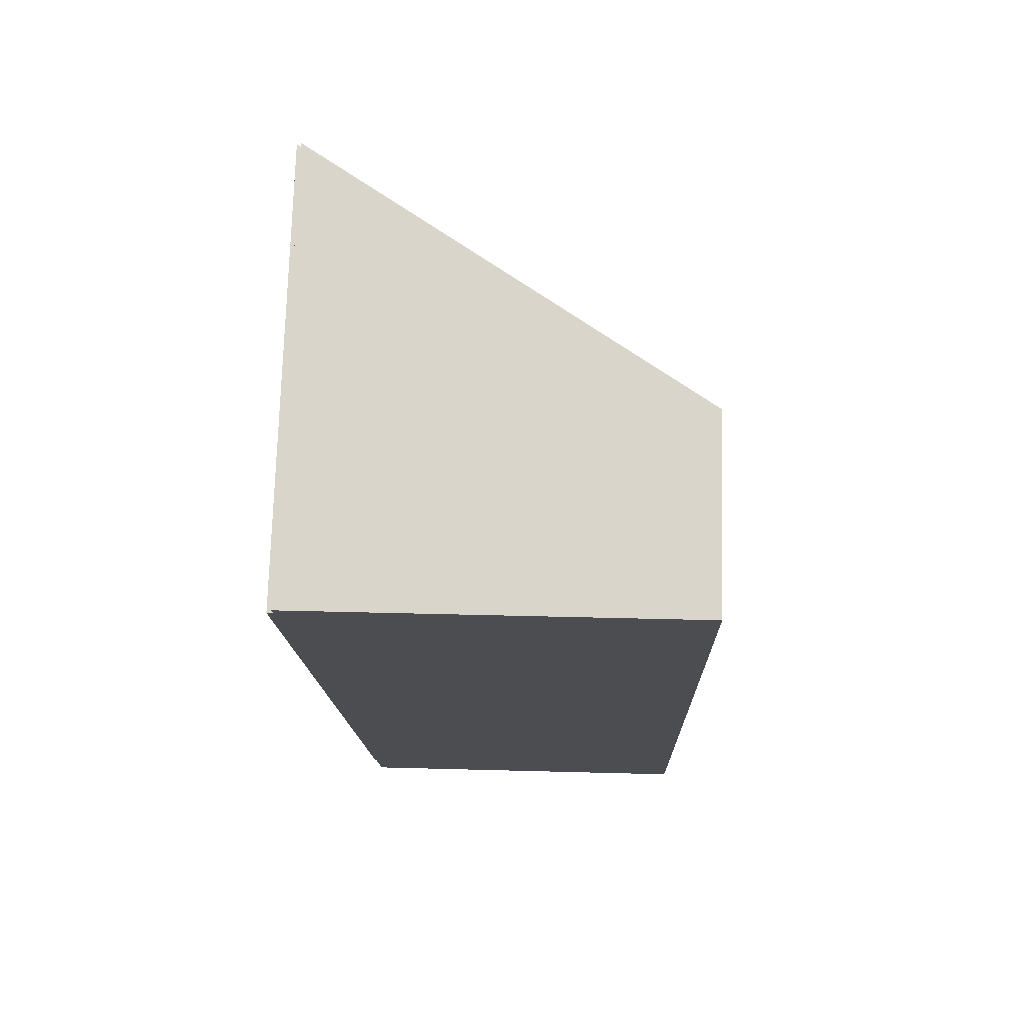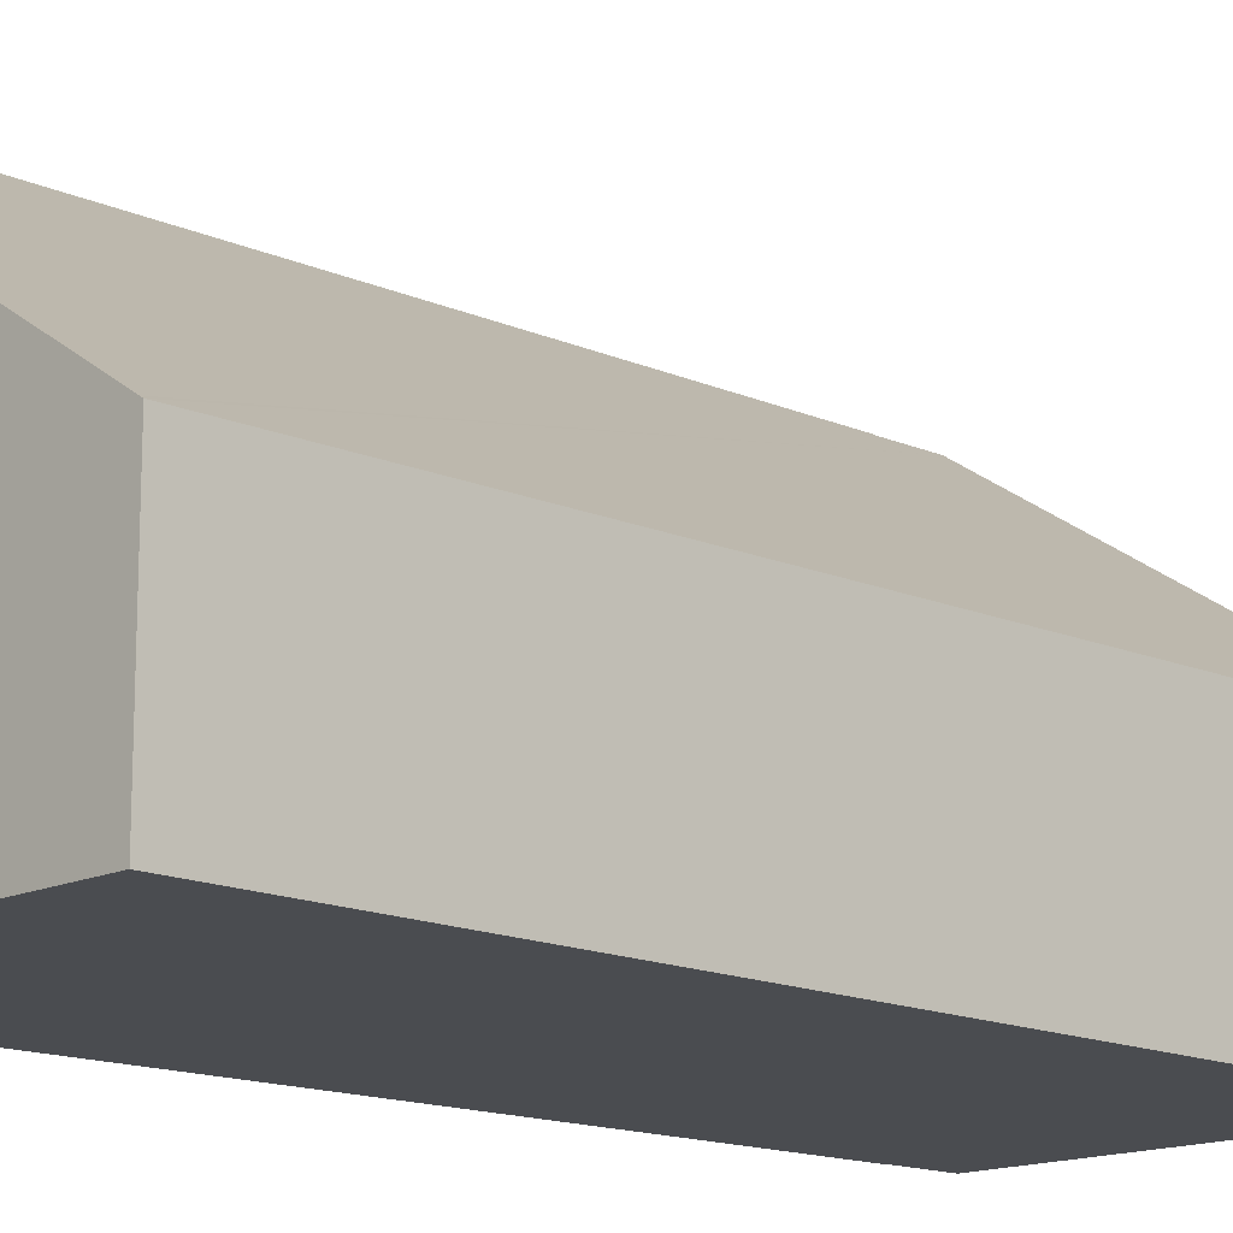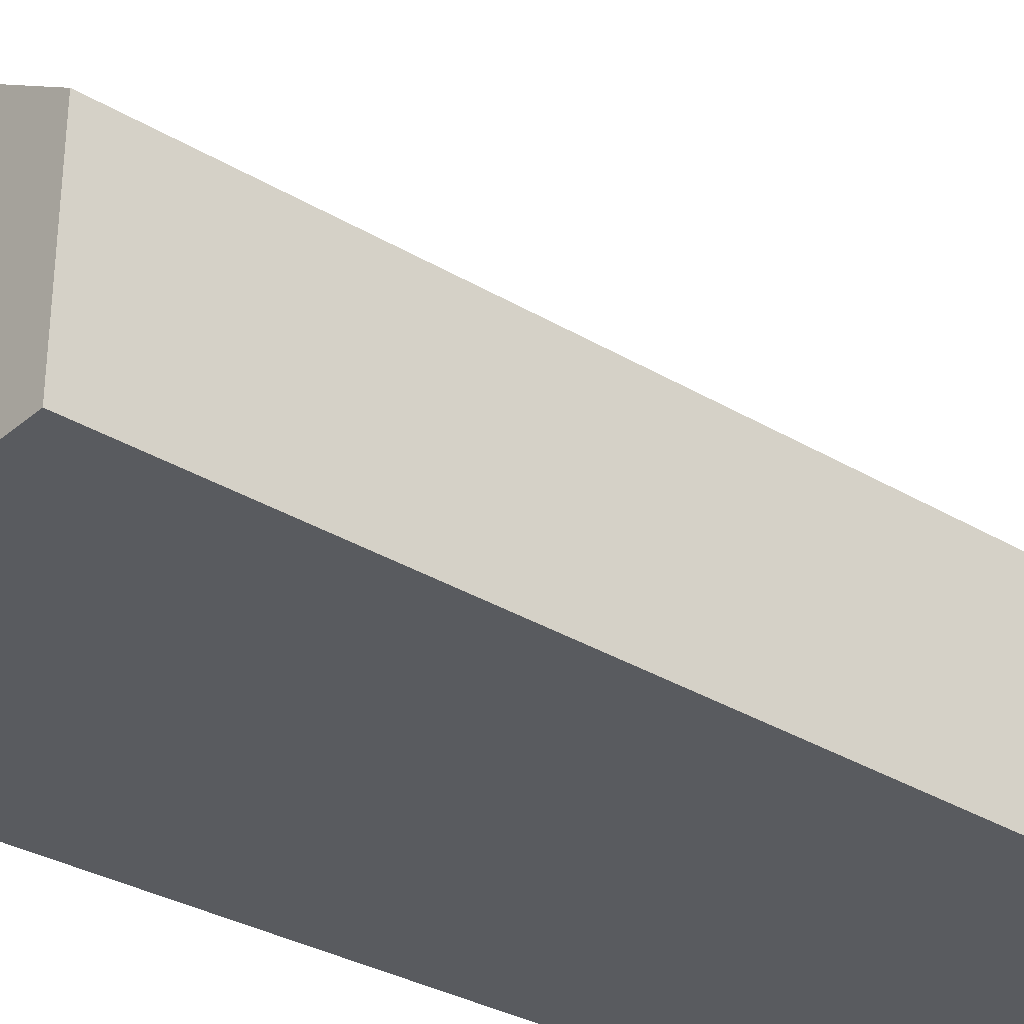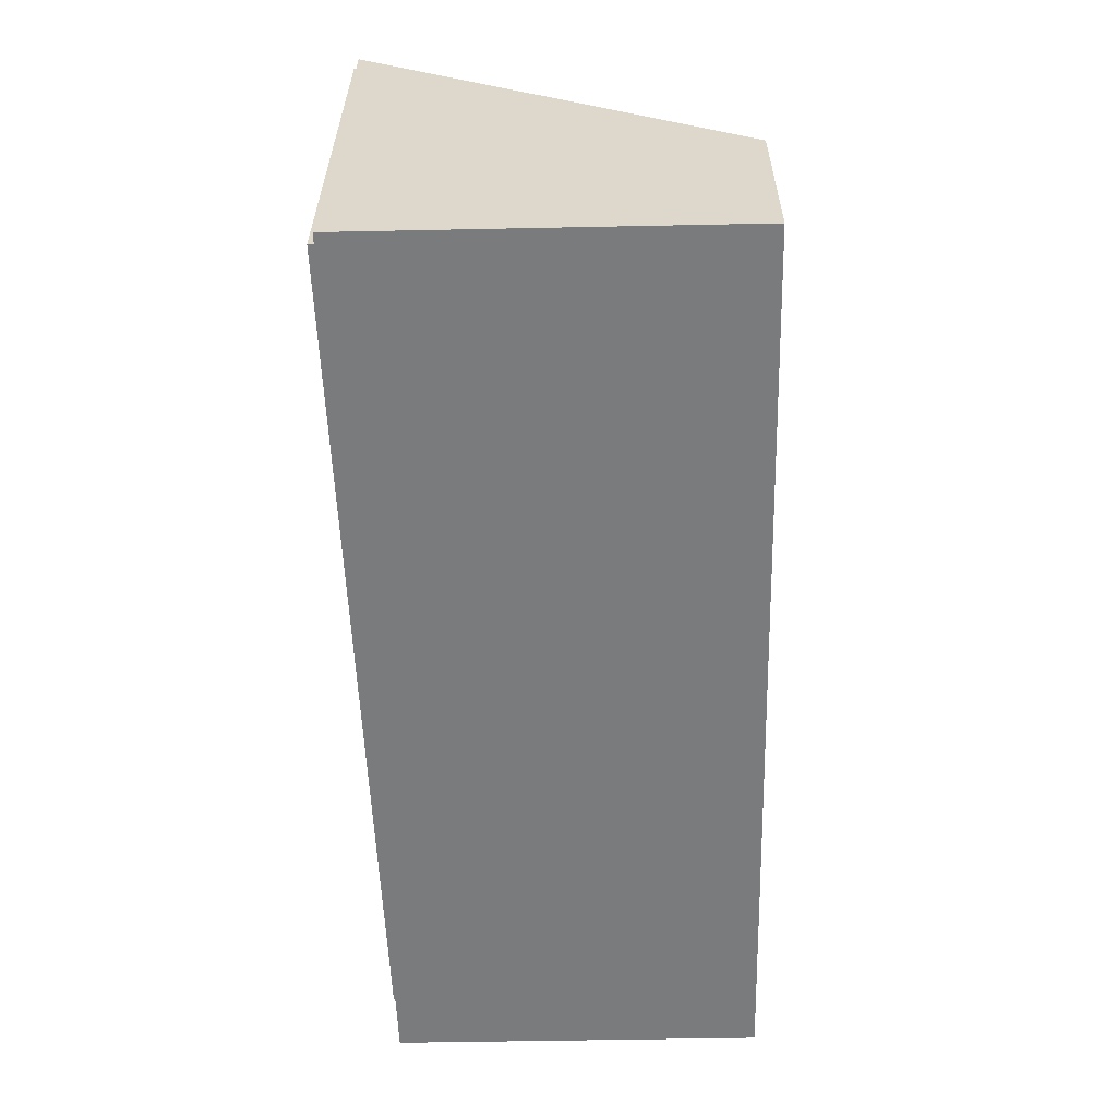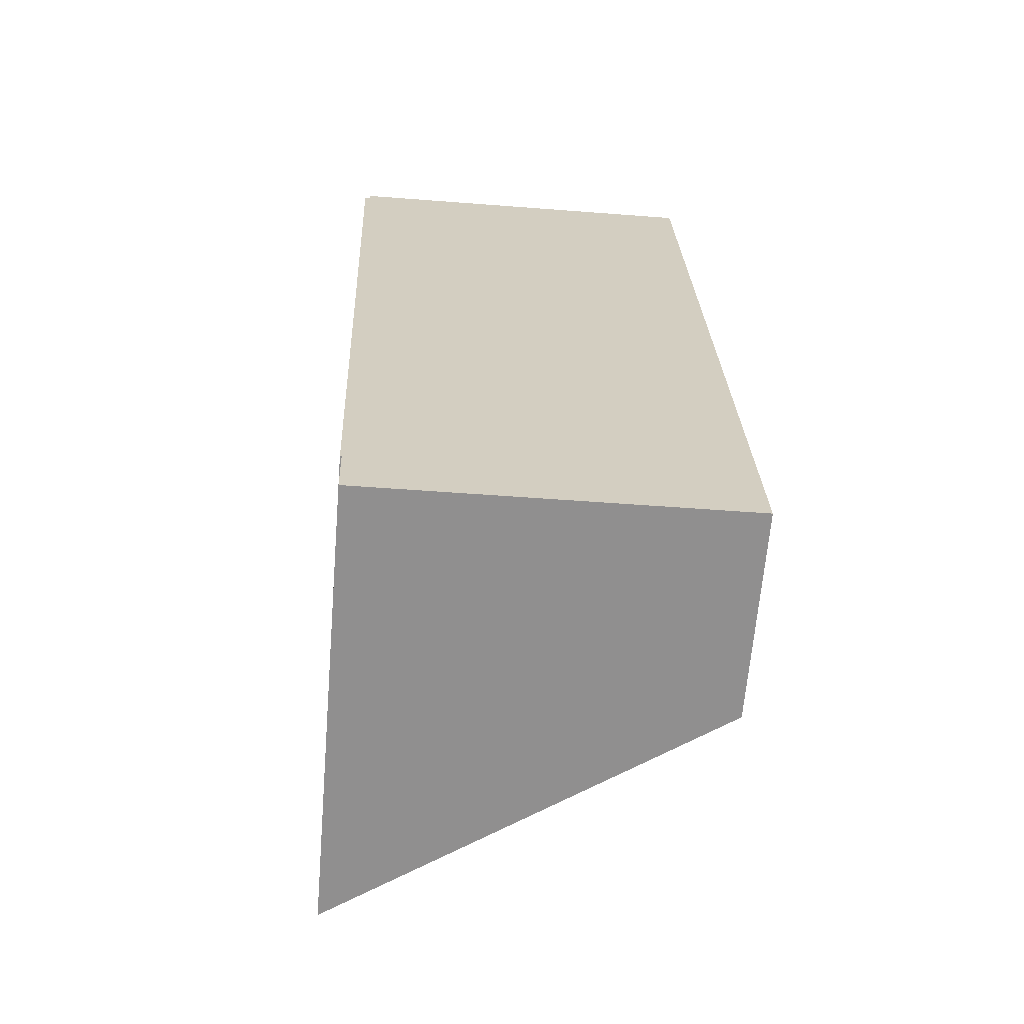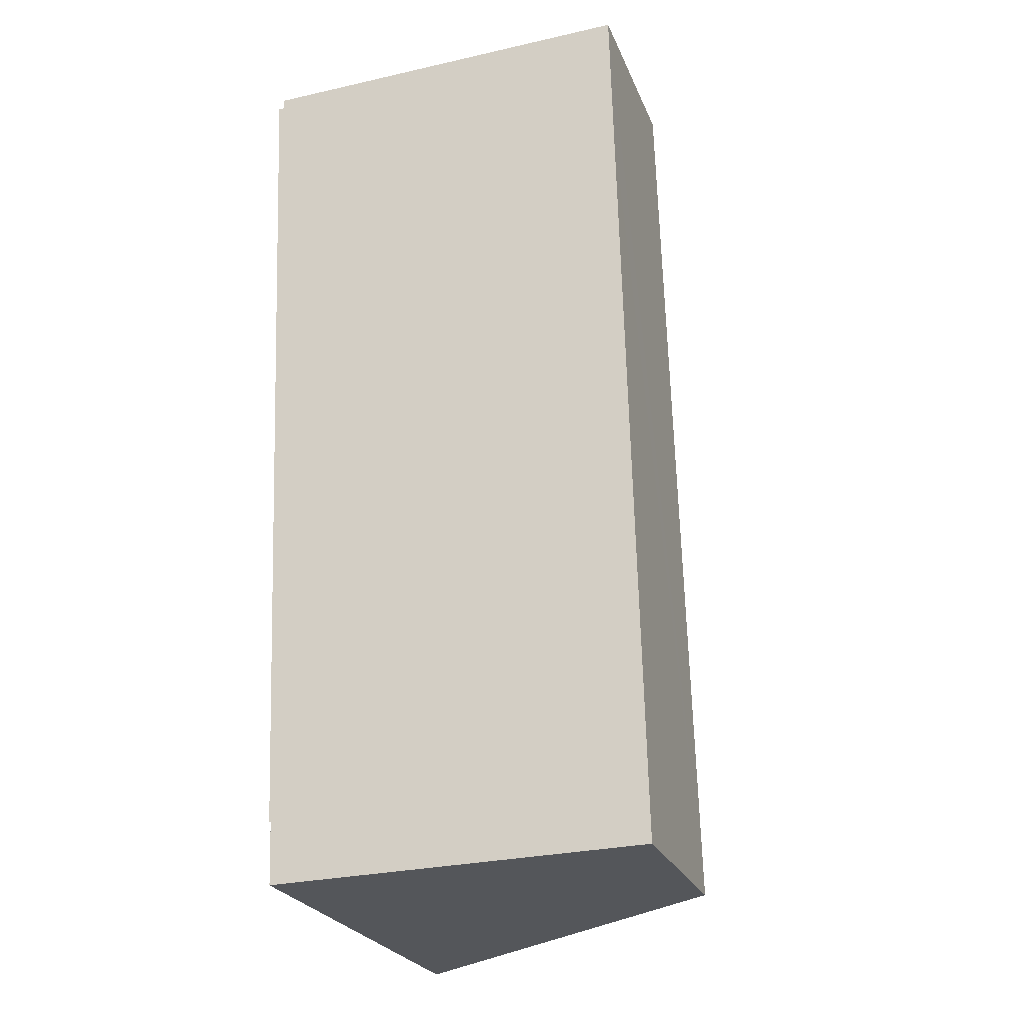
<metadata>
{"format":"obj","ext":"obj","renderer":"f3d","projection":"perspective","resolution":1024,"background":"white","views":[{"elev":74.0,"azim":1.6,"up":"+Z"},{"elev":-14.9,"azim":44.2,"up":"+Y"},{"elev":-32.2,"azim":48.1,"up":"+Y"},{"elev":31.7,"azim":0.2,"up":"+Z"},{"elev":-65.4,"azim":-4.7,"up":"+Z"},{"elev":-24.8,"azim":18.6,"up":"+Z"}]}
</metadata>
<code>
v  0 6.894 4.221e-16
v  0.088 6.836 0.003
v  0.563 6.89 -12.98
v  0.623 6.878 -13.93
v  6.105 2.973 -1.942
v  6.371 3.132 -13.8
v  6.055 2.944 0.298
v  6.009 2.973 0.297
v  0.587 6.874 -12.97
v  0.082 6.836 0.164
v  0 0 0
v  0.563 7.946e-16 -12.98
v  0.088 -1.837e-19 0.003
v  0.082 -1.004e-17 0.164
v  0.623 8.529e-16 -13.93
v  0.587 7.945e-16 -12.97
v  6.009 -1.819e-17 0.297
v  6.055 -1.825e-17 0.298
v  6.105 1.189e-16 -1.942
v  6.371 8.451e-16 -13.8
g defaultobject
f 1 2 3
f 4 5 6
f 5 4 7
f 7 4 8
f 8 4 9
f 8 9 2
f 8 2 10
f 2 9 3
f 3 11 1
f 11 3 12
f 13 10 2
f 10 13 14
f 15 9 4
f 9 15 16
f 11 2 1
f 2 11 13
f 14 8 10
f 8 14 17
f 8 17 7
f 7 17 18
f 18 5 7
f 5 18 6
f 6 18 19
f 6 19 20
f 6 15 4
f 15 6 20
f 9 12 3
f 12 9 16
f 13 17 14
f 17 13 18
f 18 13 19
f 12 13 11
f 13 12 19
f 19 12 16
f 16 20 19
f 20 16 15

</code>
